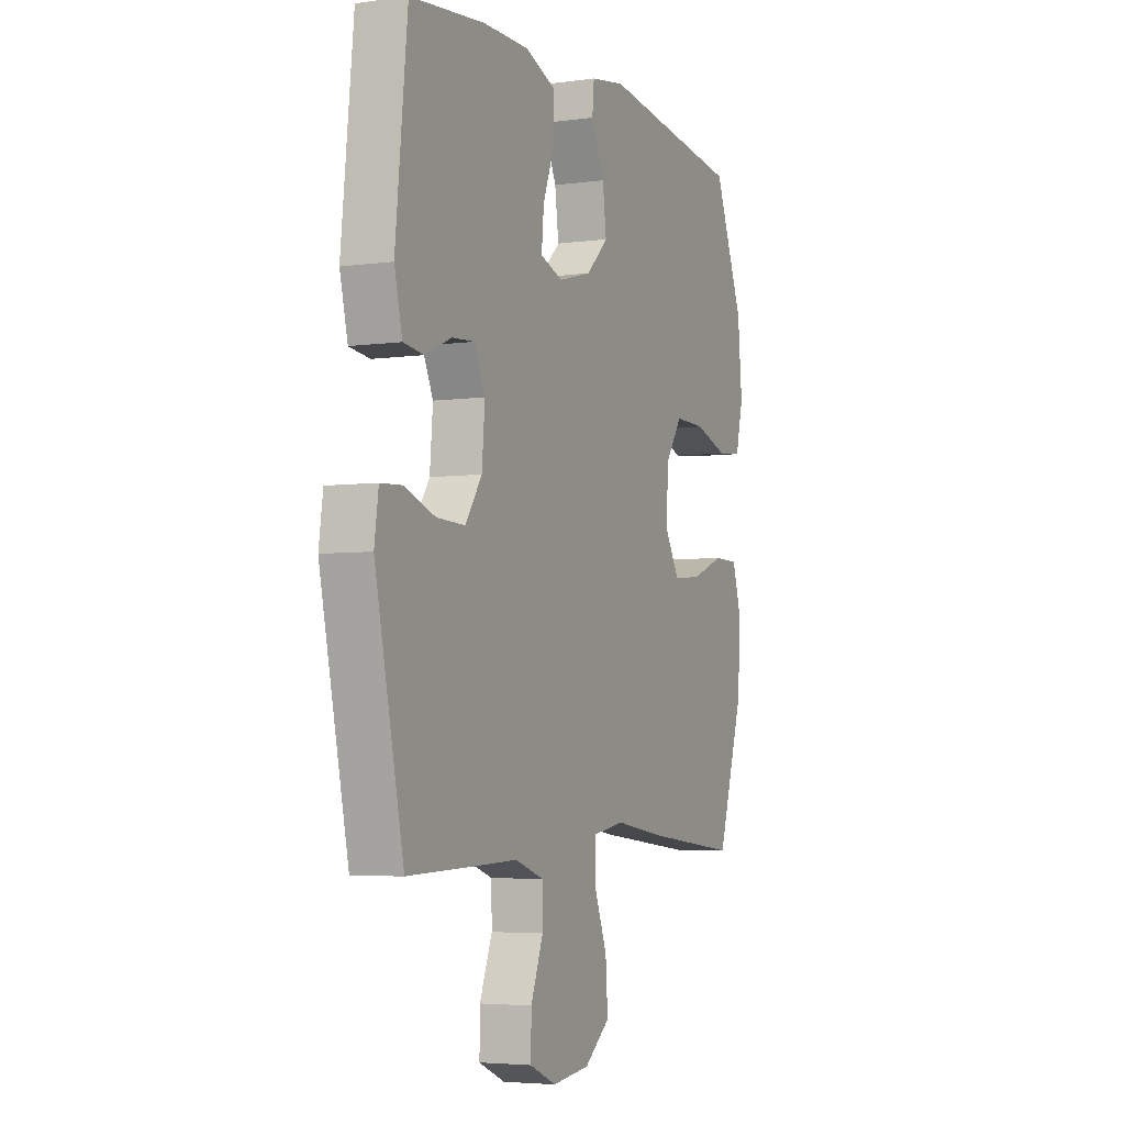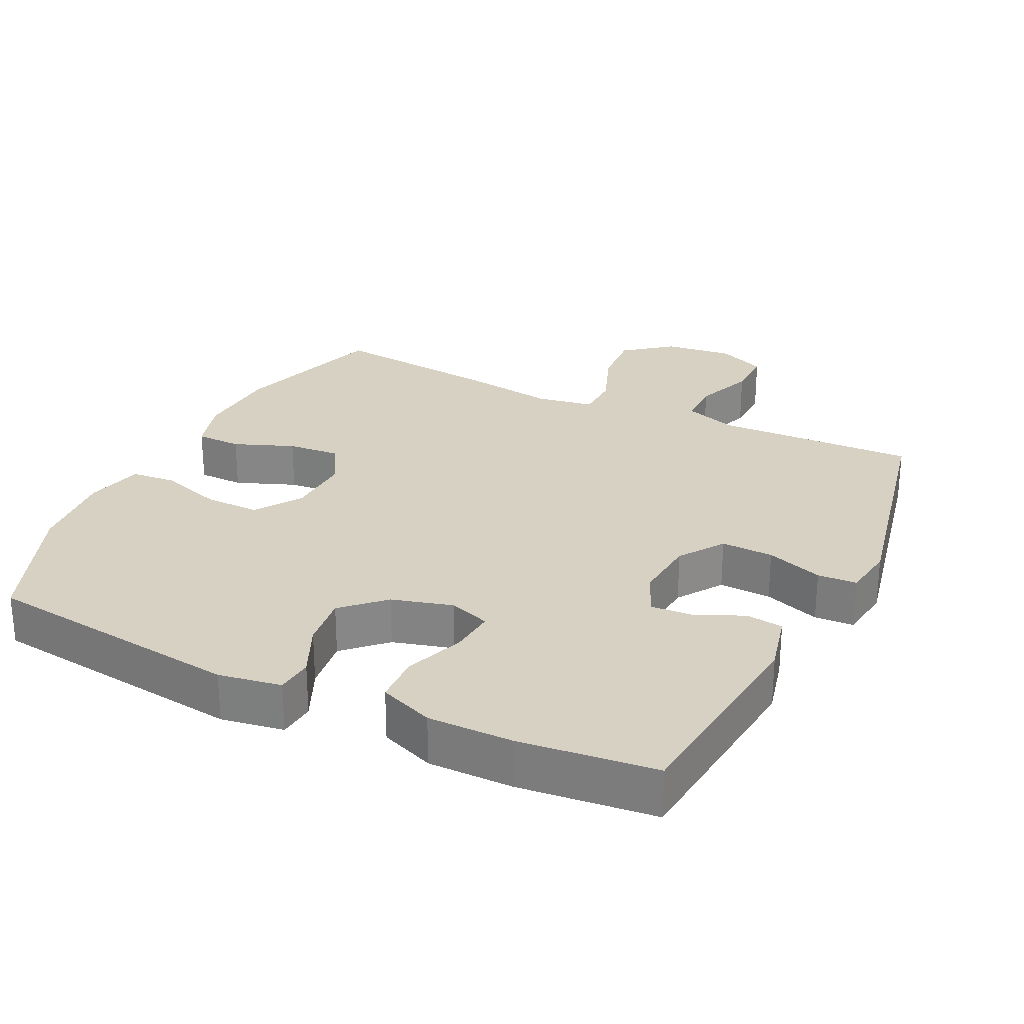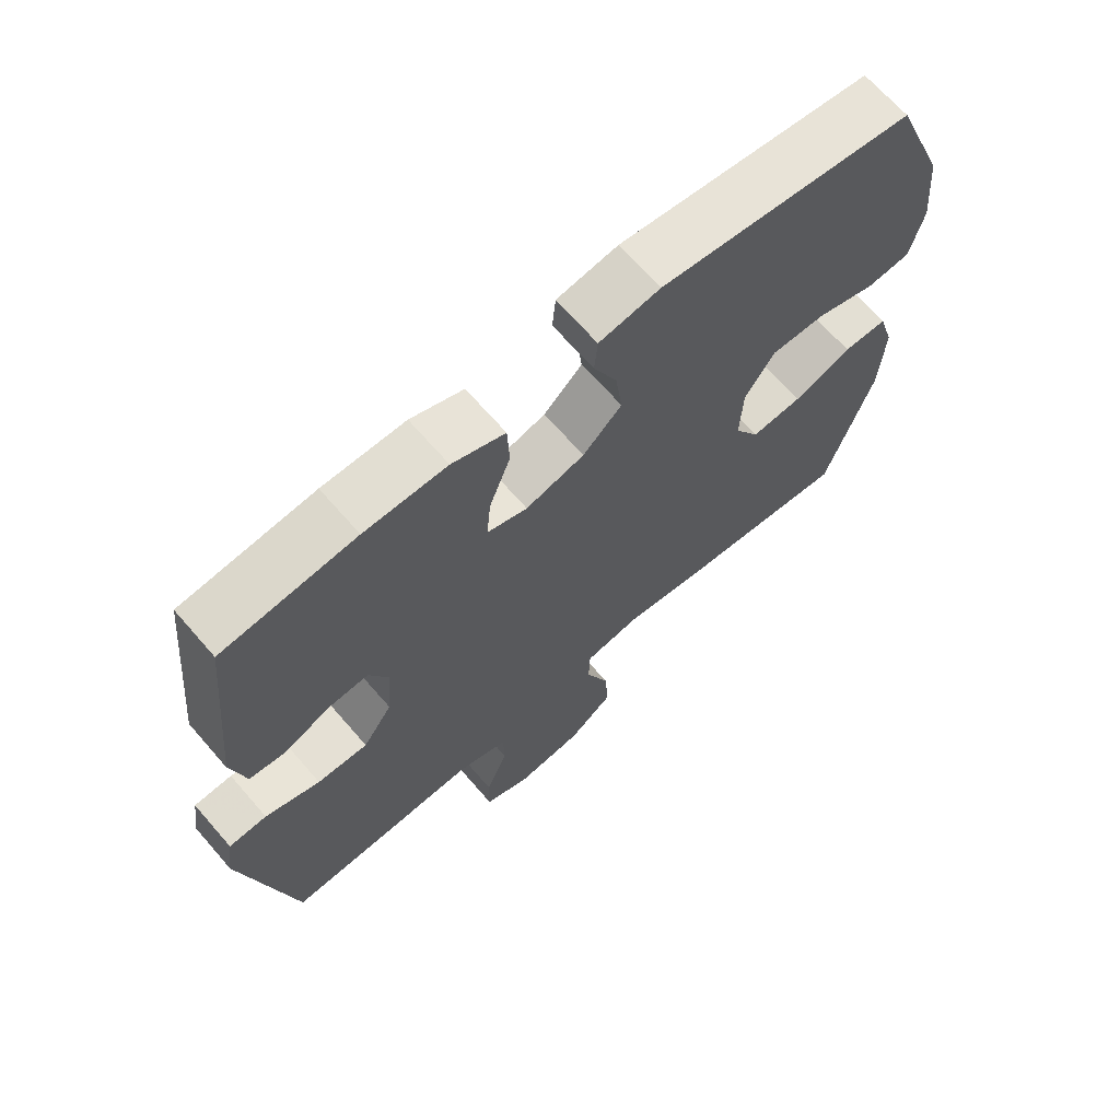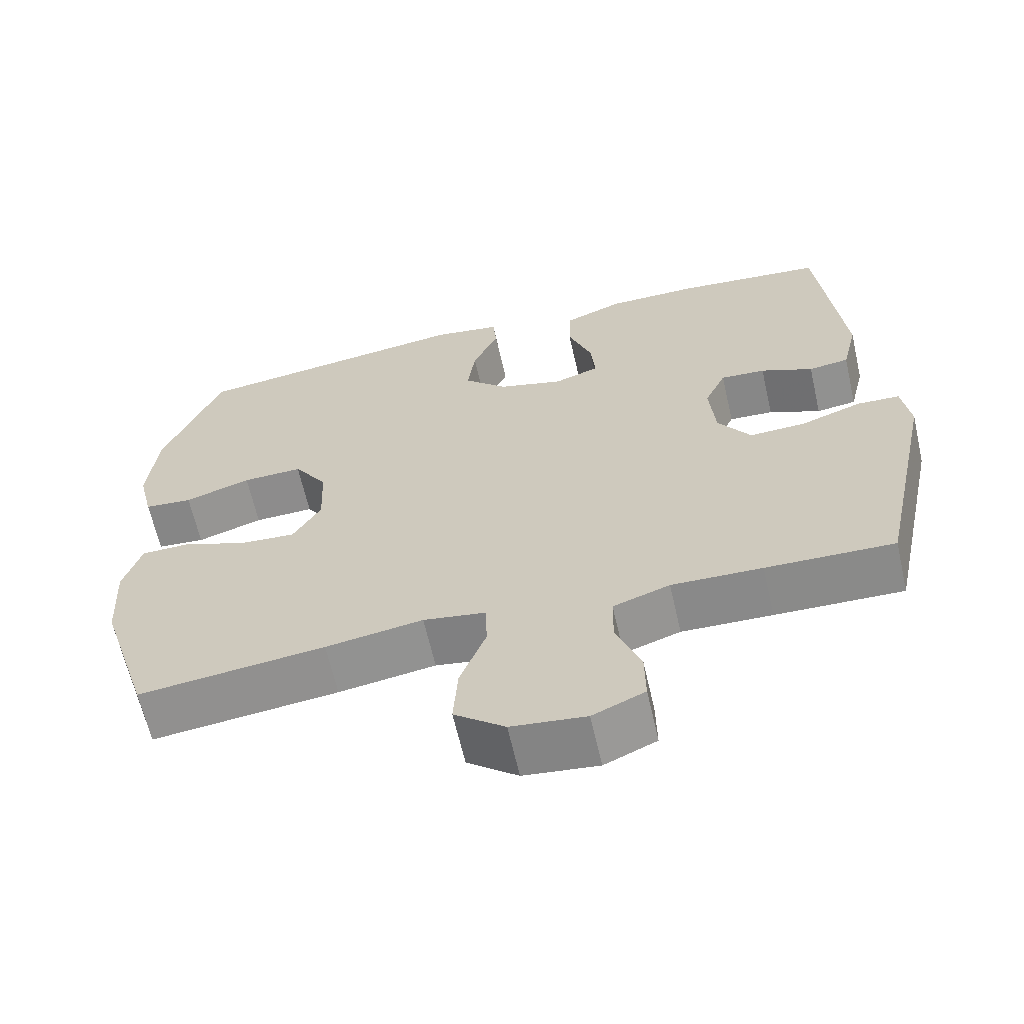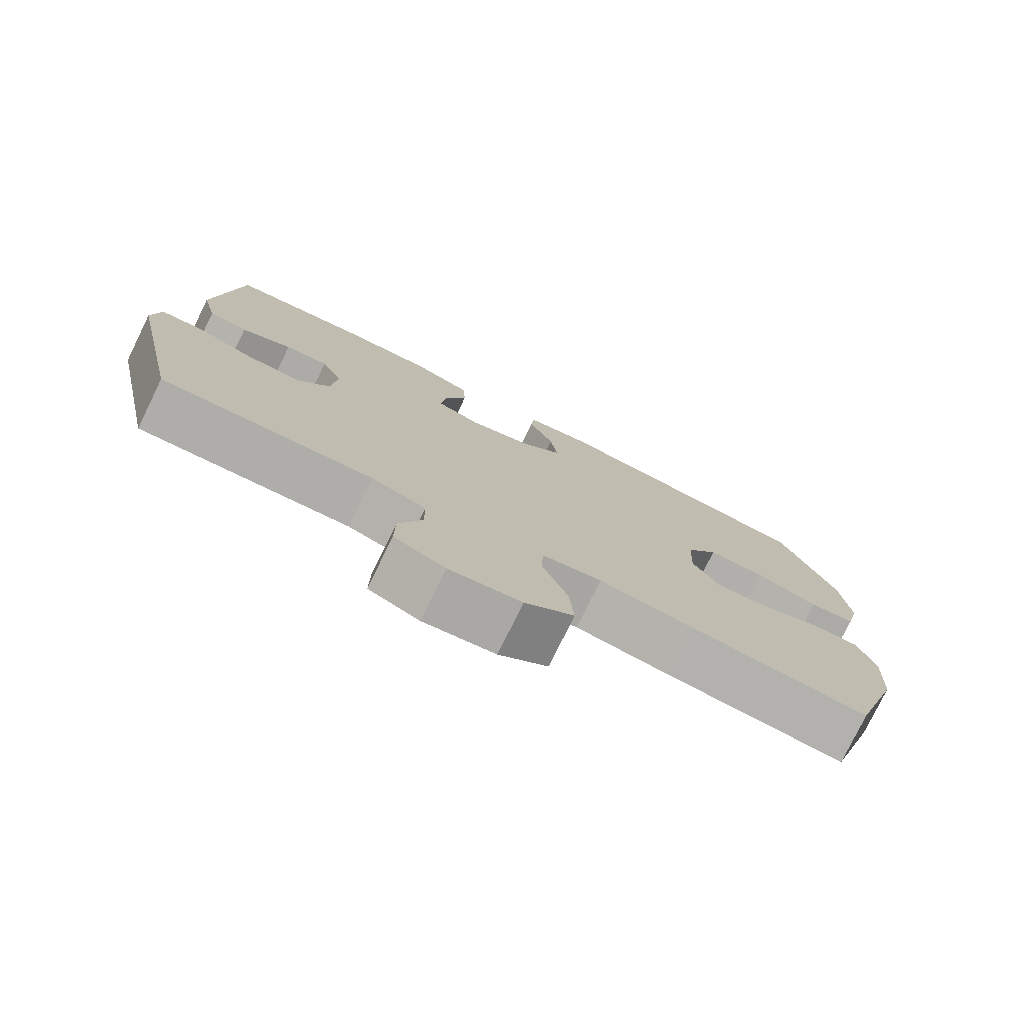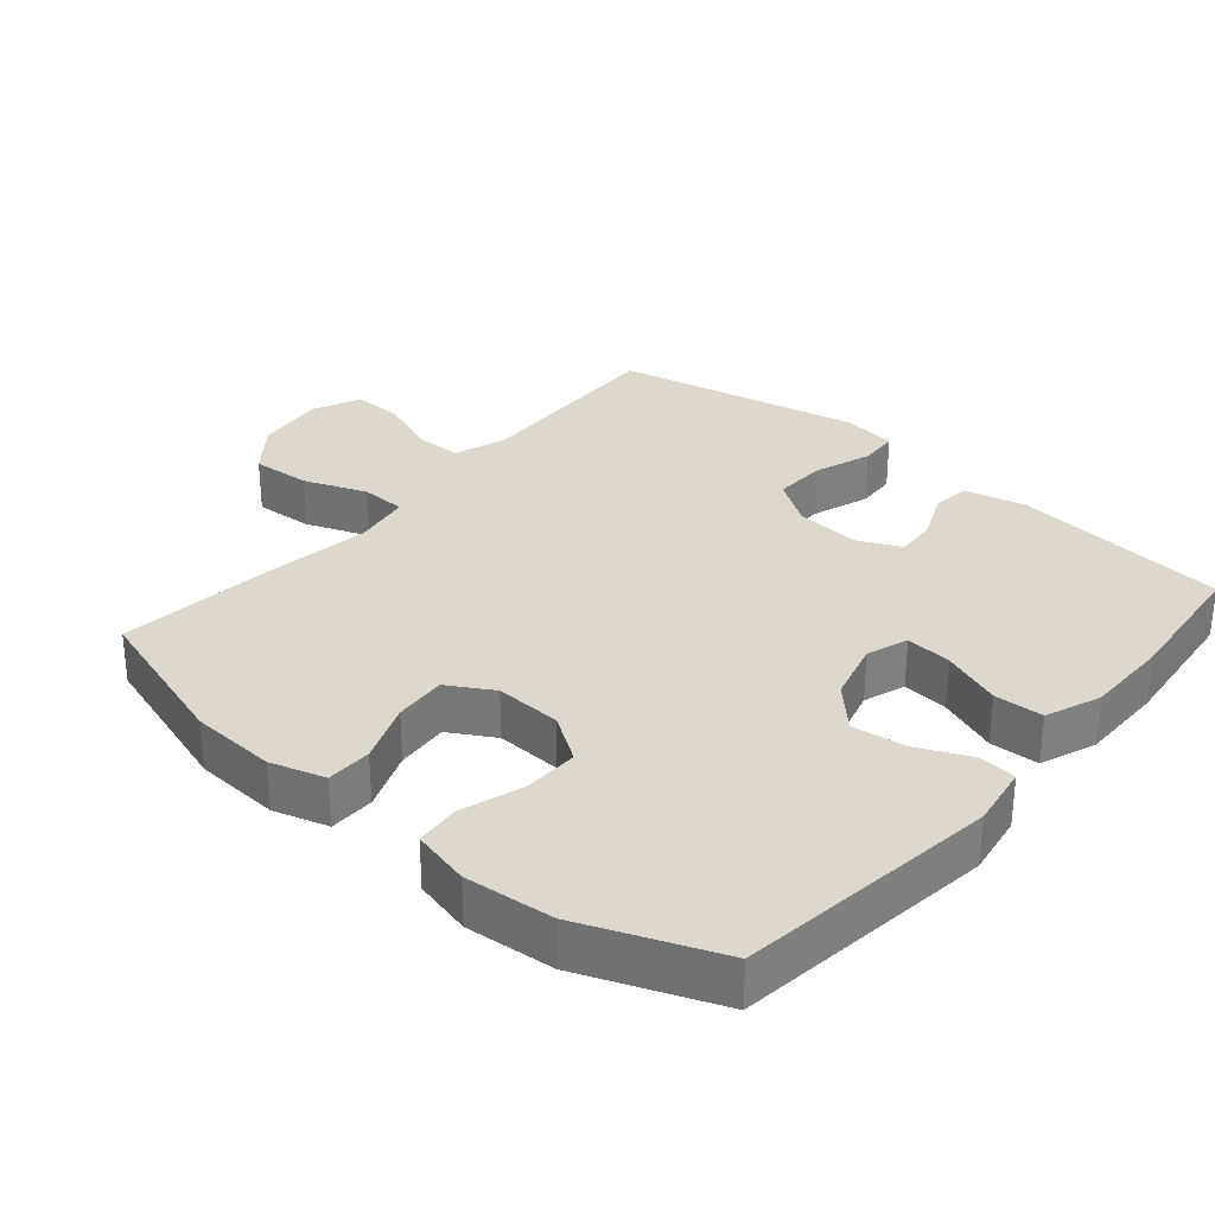
<metadata>
{"format":"obj","ext":"obj","renderer":"f3d","projection":"perspective","resolution":1024,"background":"white","views":[{"elev":-4.5,"azim":114.2,"up":"+Z"},{"elev":27.1,"azim":25.9,"up":"+Y"},{"elev":67.8,"azim":139.0,"up":"+Z"},{"elev":-63.9,"azim":12.8,"up":"+Z"},{"elev":-77.8,"azim":153.9,"up":"+Z"},{"elev":31.2,"azim":-49.5,"up":"+Y"}]}
</metadata>
<code>
v 0.5 0.07 0.5
v 0.532 0.07 0.187
v 0.511 0.07 0.099
v 0.457 0.07 0.092
v 0.387 0.07 0.123
v 0.327 0.07 0.127
v 0.298 0.07 0.064
v 0.306 0.07 -0.03
v 0.35 0.07 -0.095
v 0.426 0.07 -0.092
v 0.508 0.07 -0.063
v 0.565 0.07 -0.066
v 0.576 0.07 -0.143
v 0.5 0.07 -0.5
v 0.329 0.07 -0.495
v 0.208 0.07 -0.491
v 0.132 0.07 -0.517
v 0.131 0.07 -0.584
v 0.164 0.07 -0.67
v 0.165 0.07 -0.742
v 0.095 0.07 -0.773
v -0.005 0.07 -0.761
v -0.073 0.07 -0.707
v -0.067 0.07 -0.622
v -0.032 0.07 -0.531
v -0.034 0.07 -0.466
v -0.118 0.07 -0.452
v -0.249 0.07 -0.472
v -0.5 0.07 -0.5
v -0.57 0.07 -0.276
v -0.577 0.07 -0.152
v -0.553 0.07 -0.073
v -0.487 0.07 -0.072
v -0.4 0.07 -0.106
v -0.324 0.07 -0.112
v -0.286 0.07 -0.047
v -0.29 0.07 0.049
v -0.335 0.07 0.116
v -0.416 0.07 0.114
v -0.505 0.07 0.085
v -0.57 0.07 0.091
v -0.59 0.07 0.175
v -0.578 0.07 0.303
v -0.5 0.07 0.5
v -0.122 0.07 0.549
v -0.031 0.07 0.534
v -0.026 0.07 0.48
v -0.061 0.07 0.403
v -0.071 0.07 0.325
v -0.013 0.07 0.269
v 0.075 0.07 0.245
v 0.135 0.07 0.266
v 0.129 0.07 0.333
v 0.097 0.07 0.419
v 0.1 0.07 0.49
v 0.179 0.07 0.521
v 0.302 0.07 0.521
v 0.5 0 0.5
v 0.532 0 0.187
v 0.511 0 0.099
v 0.457 0 0.092
v 0.387 0 0.123
v 0.327 0 0.127
v 0.298 0 0.064
v 0.306 0 -0.03
v 0.35 0 -0.095
v 0.426 0 -0.092
v 0.508 0 -0.063
v 0.565 0 -0.066
v 0.576 0 -0.143
v 0.5 0 -0.5
v 0.329 0 -0.495
v 0.208 0 -0.491
v 0.132 0 -0.517
v 0.131 0 -0.584
v 0.164 0 -0.67
v 0.165 0 -0.742
v 0.095 0 -0.773
v -0.005 0 -0.761
v -0.073 0 -0.707
v -0.067 0 -0.622
v -0.032 0 -0.531
v -0.034 0 -0.466
v -0.118 0 -0.452
v -0.249 0 -0.472
v -0.5 0 -0.5
v -0.57 0 -0.276
v -0.577 0 -0.152
v -0.553 0 -0.073
v -0.487 0 -0.072
v -0.4 0 -0.106
v -0.324 0 -0.112
v -0.286 0 -0.047
v -0.29 0 0.049
v -0.335 0 0.116
v -0.416 0 0.114
v -0.505 0 0.085
v -0.57 0 0.091
v -0.59 0 0.175
v -0.578 0 0.303
v -0.5 0 0.5
v -0.122 0 0.549
v -0.031 0 0.534
v -0.026 0 0.48
v -0.061 0 0.403
v -0.071 0 0.325
v -0.013 0 0.269
v 0.075 0 0.245
v 0.135 0 0.266
v 0.129 0 0.333
v 0.097 0 0.419
v 0.1 0 0.49
v 0.179 0 0.521
v 0.302 0 0.521
f 3 4 5
f 2 3 5
f 1 2 5
f 57 1 5
f 56 57 5
f 55 56 5
f 54 55 5
f 53 54 5
f 52 53 5 6
f 51 52 6 7
f 50 51 7 8
f 46 47 48
f 45 46 48
f 44 45 48
f 43 44 48
f 42 43 48
f 41 42 48
f 40 41 48
f 39 40 48
f 38 39 48 49
f 37 38 49 50
f 32 33 34
f 31 32 34
f 30 31 34
f 29 30 34
f 28 29 34
f 27 28 34
f 26 27 34 35
f 23 24 25
f 22 23 25
f 21 22 25
f 20 21 25
f 19 20 25
f 18 19 25
f 17 18 25 26
f 26 35 36
f 17 26 36
f 16 17 36
f 14 15 16
f 13 14 16
f 12 13 16
f 11 12 16
f 10 11 16
f 50 8 9
f 37 50 9
f 36 37 9
f 16 36 9
f 9 10 16
f 62 61 60
f 62 60 59
f 62 59 58
f 62 58 114
f 62 114 113
f 62 113 112
f 62 112 111
f 62 111 110
f 63 62 110 109
f 64 63 109 108
f 65 64 108 107
f 105 104 103
f 105 103 102
f 105 102 101
f 105 101 100
f 105 100 99
f 105 99 98
f 105 98 97
f 105 97 96
f 106 105 96 95
f 107 106 95 94
f 91 90 89
f 91 89 88
f 91 88 87
f 91 87 86
f 91 86 85
f 91 85 84
f 92 91 84 83
f 82 81 80
f 82 80 79
f 82 79 78
f 82 78 77
f 82 77 76
f 82 76 75
f 83 82 75 74
f 93 92 83
f 93 83 74
f 93 74 73
f 73 72 71
f 73 71 70
f 73 70 69
f 73 69 68
f 73 68 67
f 66 65 107
f 66 107 94
f 66 94 93
f 66 93 73
f 73 67 66
f 1 58 59 2
f 2 59 60 3
f 3 60 61 4
f 4 61 62 5
f 5 62 63 6
f 6 63 64 7
f 7 64 65 8
f 8 65 66 9
f 9 66 67 10
f 10 67 68 11
f 11 68 69 12
f 12 69 70 13
f 13 70 71 14
f 14 71 72 15
f 15 72 73 16
f 16 73 74 17
f 17 74 75 18
f 18 75 76 19
f 19 76 77 20
f 20 77 78 21
f 21 78 79 22
f 22 79 80 23
f 23 80 81 24
f 24 81 82 25
f 25 82 83 26
f 26 83 84 27
f 27 84 85 28
f 28 85 86 29
f 29 86 87 30
f 30 87 88 31
f 31 88 89 32
f 32 89 90 33
f 33 90 91 34
f 34 91 92 35
f 35 92 93 36
f 36 93 94 37
f 37 94 95 38
f 38 95 96 39
f 39 96 97 40
f 40 97 98 41
f 41 98 99 42
f 42 99 100 43
f 43 100 101 44
f 44 101 102 45
f 45 102 103 46
f 46 103 104 47
f 47 104 105 48
f 48 105 106 49
f 49 106 107 50
f 50 107 108 51
f 51 108 109 52
f 52 109 110 53
f 53 110 111 54
f 54 111 112 55
f 55 112 113 56
f 56 113 114 57
f 57 114 58 1

</code>
